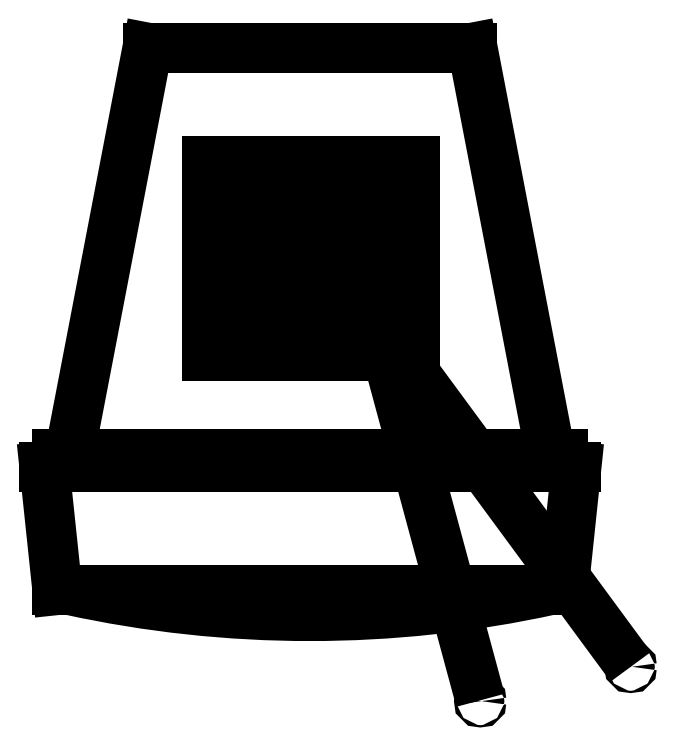
<metadata>
{"format":"dxf","ext":"dxf","renderer":"ezdxf+matplotlib","layout":"modelspace","background":"white","min_lineweight":24,"dpi":150}
</metadata>
<code>
0
SECTION
2
ENTITIES
0
LINE
8
0
10
0.7609
20
0.8052
30
0
11
1.126
21
0.8052
31
0
0
LINE
8
0
10
0.7515
20
0.8942
30
0
11
1.135
21
0.8942
31
0
0
LINE
8
0
10
0.7604
20
0.9036
30
0
11
1.126
21
0.9036
31
0
0
LINE
8
0
10
0.826
20
1.196
30
0
11
1.06
21
1.196
31
0
0
LINE
8
0
10
1.019
20
0.9742
30
0
11
0.9441
21
0.9742
31
0
0
LINE
8
0
10
1.019
20
1.115
30
0
11
0.9441
21
1.115
31
0
0
LINE
8
0
10
0.9441
20
0.9742
30
0
11
0.9441
21
1.115
31
0
0
LINE
8
0
10
0.9535
20
0.9742
30
0
11
0.9535
21
1.115
31
0
0
LINE
8
0
10
0.8691
20
0.9742
30
0
11
0.9441
21
0.9742
31
0
0
LINE
8
0
10
0.8691
20
1.115
30
0
11
0.9441
21
1.115
31
0
0
LINE
8
0
10
0.8691
20
0.9742
30
0
11
0.8691
21
1.115
31
0
0
LINE
8
0
10
0.8785
20
0.9742
30
0
11
0.8785
21
1.115
31
0
0
LINE
8
0
10
0.8878
20
0.9742
30
0
11
0.8878
21
1.115
31
0
0
LINE
8
0
10
0.8972
20
0.9742
30
0
11
0.8972
21
1.115
31
0
0
LINE
8
0
10
0.9066
20
0.9742
30
0
11
0.9066
21
1.115
31
0
0
LINE
8
0
10
0.916
20
0.9742
30
0
11
0.916
21
1.115
31
0
0
LINE
8
0
10
0.9253
20
0.9742
30
0
11
0.9253
21
1.115
31
0
0
LINE
8
0
10
0.9347
20
0.9742
30
0
11
0.9347
21
1.115
31
0
0
LINE
8
0
10
0.9441
20
0.9742
30
0
11
0.9441
21
1.115
31
0
0
LINE
8
0
10
0.9628
20
0.9742
30
0
11
0.9628
21
1.115
31
0
0
LINE
8
0
10
0.9722
20
0.9742
30
0
11
0.9722
21
1.115
31
0
0
LINE
8
0
10
0.9816
20
0.9742
30
0
11
0.9816
21
1.115
31
0
0
LINE
8
0
10
0.991
20
0.9742
30
0
11
0.991
21
1.115
31
0
0
LINE
8
0
10
1
20
0.9742
30
0
11
1
21
1.115
31
0
0
LINE
8
0
10
1.01
20
0.9742
30
0
11
1.01
21
1.115
31
0
0
LINE
8
0
10
1.019
20
0.9742
30
0
11
1.019
21
1.115
31
0
0
LINE
8
0
10
0.7604
20
0.8942
30
0
11
0.7604
21
0.9036
31
0
0
LINE
8
0
10
1.126
20
0.8942
30
0
11
1.126
21
0.9036
31
0
0
LINE
8
0
10
0.826
20
1.196
30
0
11
0.7697
21
0.9036
31
0
0
LINE
8
0
10
1.06
20
1.196
30
0
11
1.117
21
0.9036
31
0
0
LINE
8
0
10
0.7515
20
0.8942
30
0
11
0.7609
21
0.8052
31
0
0
LINE
8
0
10
1.135
20
0.8942
30
0
11
1.126
21
0.8052
31
0
0
ARC
8
0
10
0.9432
20
1.598
30
0
40
0.8115
50
257.7
51
282.3
0
POLYLINE
8
0
66
     1
10
0
20
0
30
0
0
VERTEX
8
0
10
1.175
20
0.7498
30
0
0
VERTEX
8
0
10
0.9929
20
0.9965
30
0
0
VERTEX
8
0
10
1.066
20
0.7256
30
0
0
SEQEND
8
0
0
CIRCLE
8
0
10
1.175
20
0.7498
30
0
40
0.0008232
0
CIRCLE
8
0
10
1.066
20
0.725
30
0
40
0.0008232
0
ENDSEC
0
EOF

</code>
